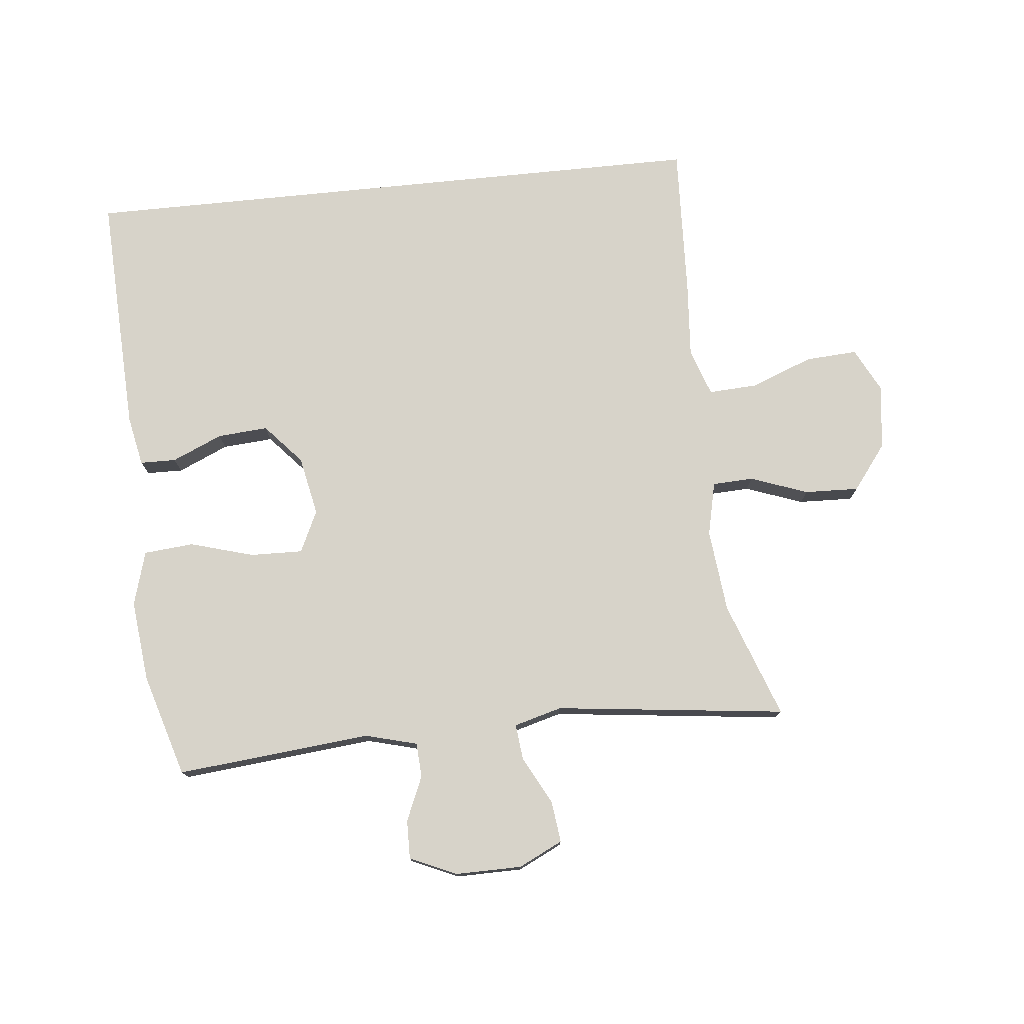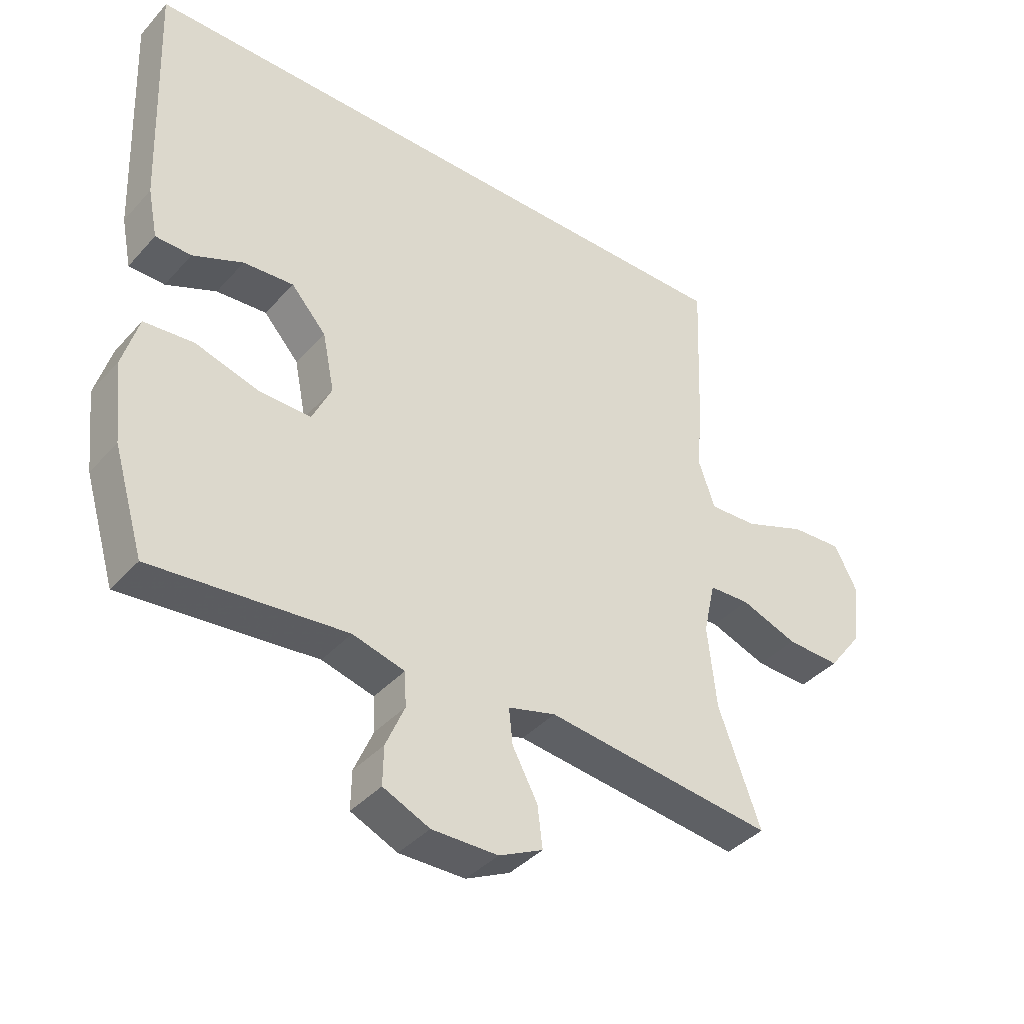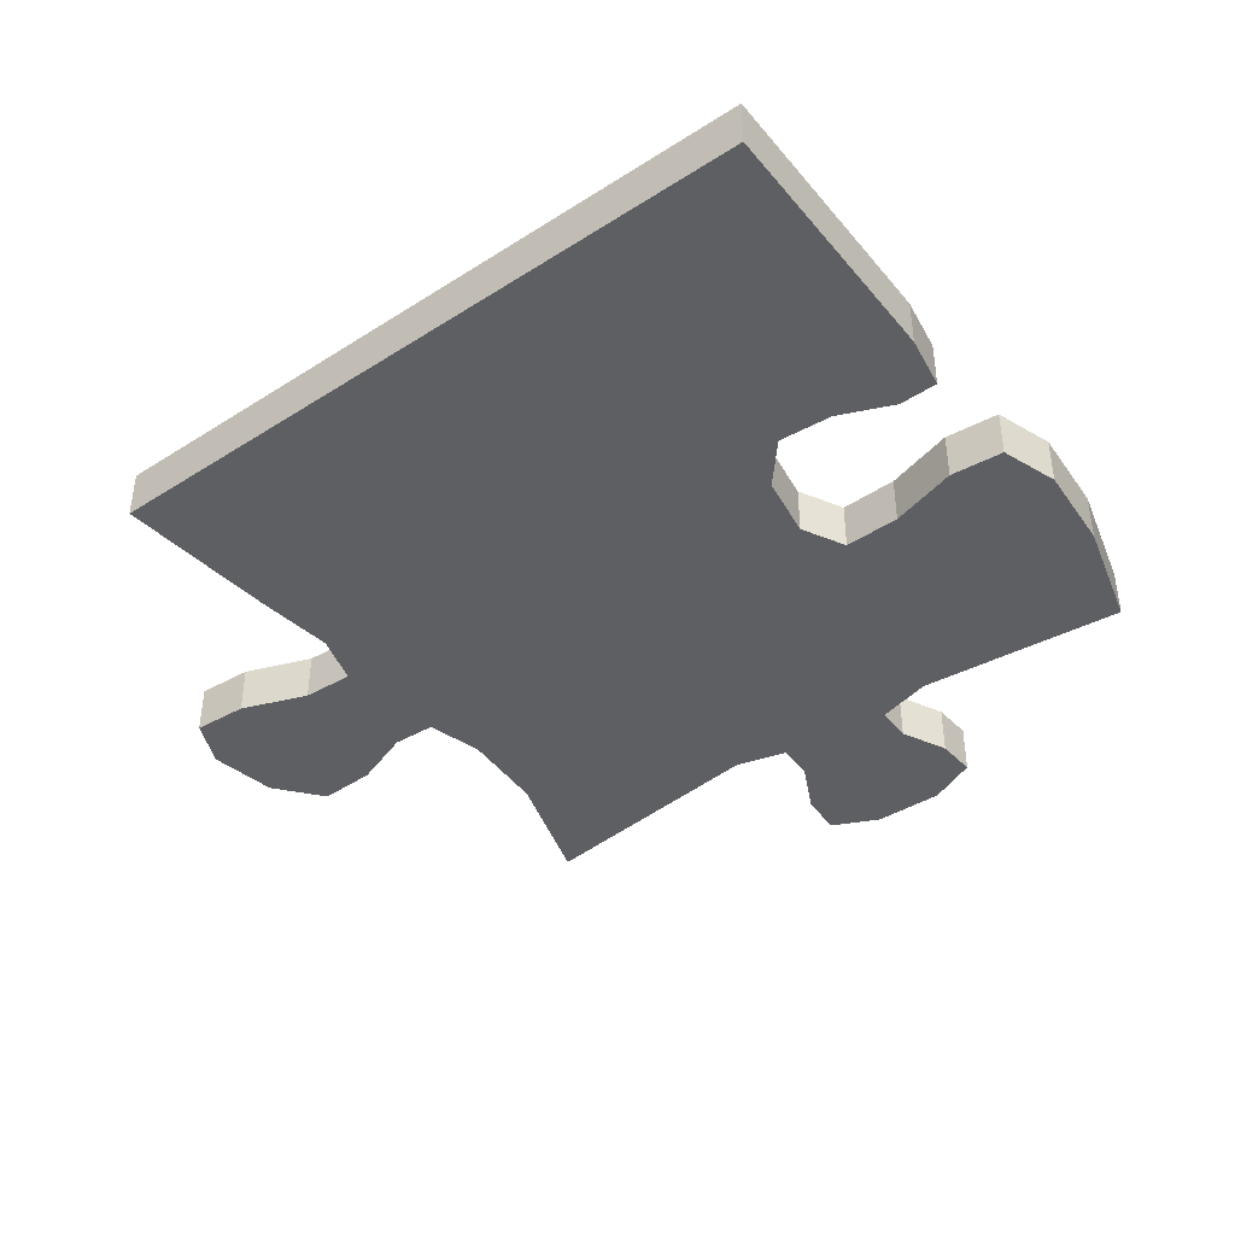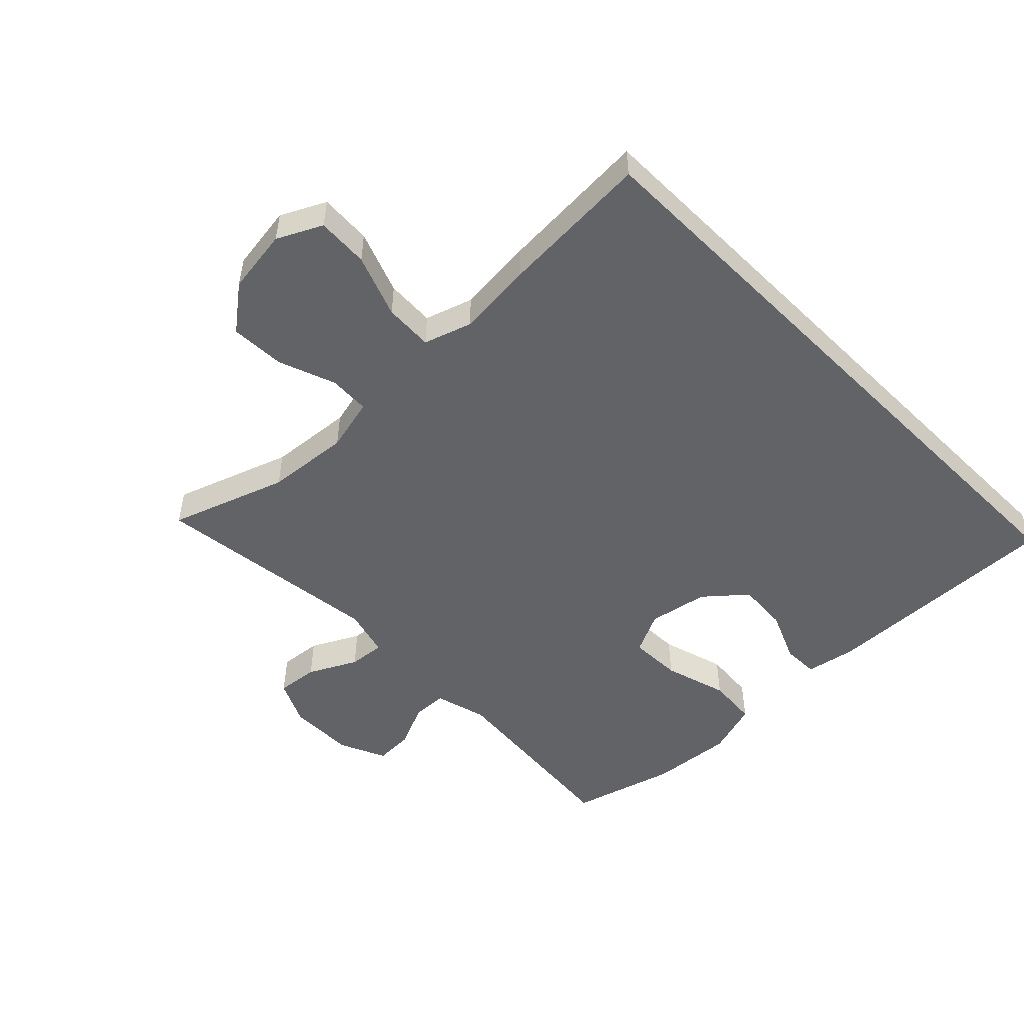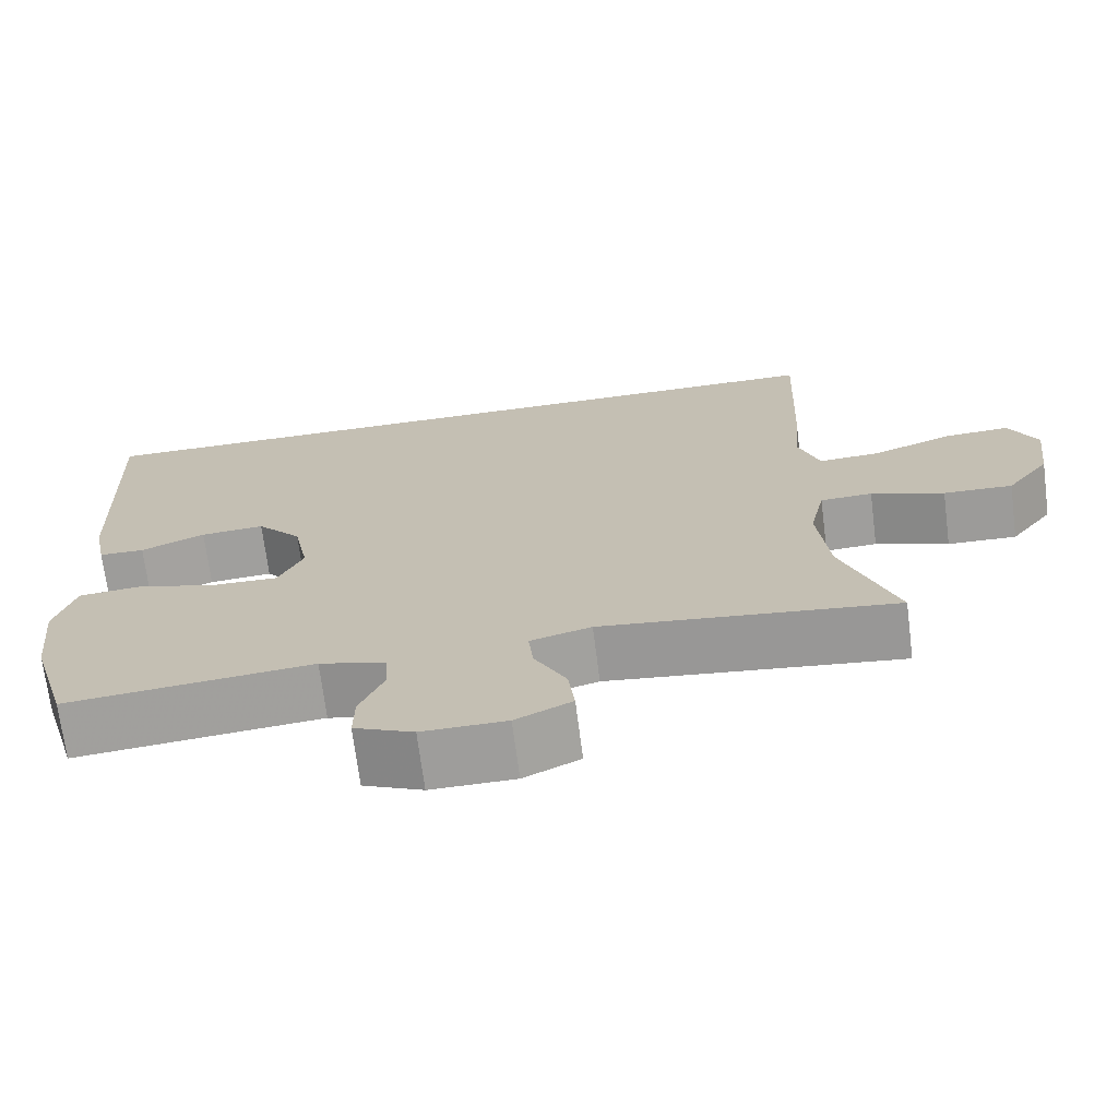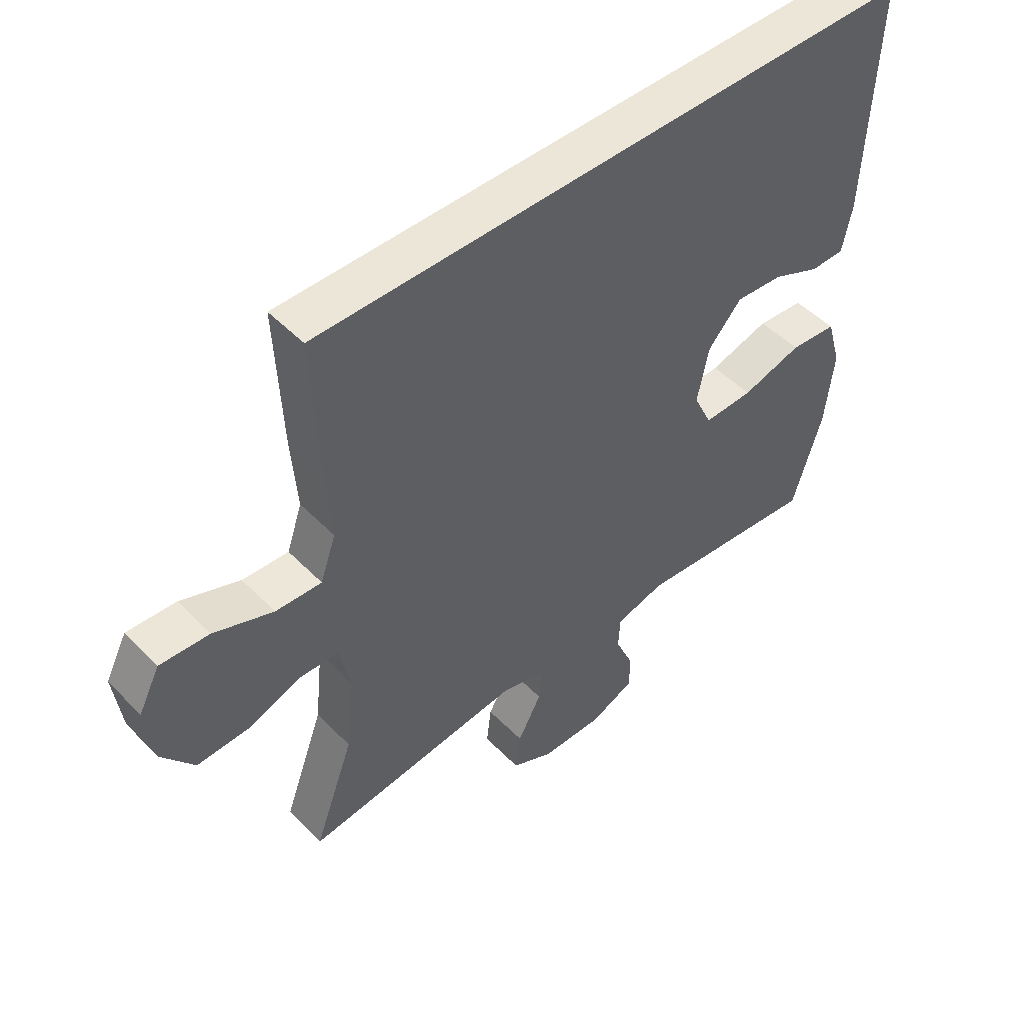
<metadata>
{"format":"obj","ext":"obj","renderer":"f3d","projection":"perspective","resolution":1024,"background":"white","views":[{"elev":76.4,"azim":174.2,"up":"+Y"},{"elev":-39.6,"azim":142.8,"up":"+Z"},{"elev":-40.3,"azim":38.1,"up":"+Y"},{"elev":-50.9,"azim":-44.9,"up":"+Y"},{"elev":-70.4,"azim":-172.7,"up":"+Z"},{"elev":49.1,"azim":-41.8,"up":"+Z"}]}
</metadata>
<code>
v 0.5 0.07 -0.5
v 0.192 0.07 -0.47
v 0.109 0.07 -0.492
v 0.106 0.07 -0.547
v 0.136 0.07 -0.617
v 0.137 0.07 -0.678
v 0.063 0.07 -0.711
v -0.042 0.07 -0.71
v -0.112 0.07 -0.676
v -0.104 0.07 -0.61
v -0.064 0.07 -0.535
v -0.058 0.07 -0.478
v -0.134 0.07 -0.457
v -0.5 0.07 -0.5
v -0.433 0.07 -0.317
v -0.419 0.07 -0.185
v -0.438 0.07 -0.1
v -0.503 0.07 -0.097
v -0.594 0.07 -0.13
v -0.68 0.07 -0.133
v -0.734 0.07 -0.062
v -0.747 0.07 0.041
v -0.711 0.07 0.111
v -0.629 0.07 0.106
v -0.53 0.07 0.068
v -0.453 0.07 0.064
v -0.427 0.07 0.139
v -0.436 0.07 0.259
v -0.446 0.07 0.5
v 0.568 0.07 0.5
v 0.552 0.07 0.116
v 0.536 0.07 0.037
v 0.479 0.07 0.036
v 0.399 0.07 0.071
v 0.319 0.07 0.077
v 0.263 0.07 0.014
v 0.244 0.07 -0.08
v 0.275 0.07 -0.146
v 0.358 0.07 -0.144
v 0.459 0.07 -0.115
v 0.538 0.07 -0.122
v 0.563 0.07 -0.208
v 0.549 0.07 -0.337
v 0.5 0 -0.5
v 0.192 0 -0.47
v 0.109 0 -0.492
v 0.106 0 -0.547
v 0.136 0 -0.617
v 0.137 0 -0.678
v 0.063 0 -0.711
v -0.042 0 -0.71
v -0.112 0 -0.676
v -0.104 0 -0.61
v -0.064 0 -0.535
v -0.058 0 -0.478
v -0.134 0 -0.457
v -0.5 0 -0.5
v -0.433 0 -0.317
v -0.419 0 -0.185
v -0.438 0 -0.1
v -0.503 0 -0.097
v -0.594 0 -0.13
v -0.68 0 -0.133
v -0.734 0 -0.062
v -0.747 0 0.041
v -0.711 0 0.111
v -0.629 0 0.106
v -0.53 0 0.068
v -0.453 0 0.064
v -0.427 0 0.139
v -0.436 0 0.259
v -0.446 0 0.5
v 0.568 0 0.5
v 0.552 0 0.116
v 0.536 0 0.037
v 0.479 0 0.036
v 0.399 0 0.071
v 0.319 0 0.077
v 0.263 0 0.014
v 0.244 0 -0.08
v 0.275 0 -0.146
v 0.358 0 -0.144
v 0.459 0 -0.115
v 0.538 0 -0.122
v 0.563 0 -0.208
v 0.549 0 -0.337
f 43 1 2
f 42 43 2
f 41 42 2
f 40 41 2
f 39 40 2
f 38 39 2 3
f 37 38 3
f 36 37 3
f 32 33 34
f 31 32 34
f 30 31 34
f 29 30 34
f 29 34 35
f 28 29 35
f 27 28 35
f 26 27 35 36
f 23 24 25
f 22 23 25
f 21 22 25
f 20 21 25
f 19 20 25
f 18 19 25
f 25 26 36
f 18 25 36
f 17 18 36
f 13 14 15
f 12 13 15 16
f 9 10 11
f 8 9 11
f 7 8 11
f 6 7 11
f 5 6 11
f 4 5 11
f 3 4 11 12
f 16 17 36
f 12 16 36
f 3 12 36
f 45 44 86
f 45 86 85
f 45 85 84
f 45 84 83
f 45 83 82
f 46 45 82 81
f 46 81 80
f 46 80 79
f 77 76 75
f 77 75 74
f 77 74 73
f 77 73 72
f 78 77 72
f 78 72 71
f 78 71 70
f 79 78 70 69
f 68 67 66
f 68 66 65
f 68 65 64
f 68 64 63
f 68 63 62
f 68 62 61
f 79 69 68
f 79 68 61
f 79 61 60
f 58 57 56
f 59 58 56 55
f 54 53 52
f 54 52 51
f 54 51 50
f 54 50 49
f 54 49 48
f 54 48 47
f 55 54 47 46
f 79 60 59
f 79 59 55
f 79 55 46
f 1 44 45 2
f 2 45 46 3
f 3 46 47 4
f 4 47 48 5
f 5 48 49 6
f 6 49 50 7
f 7 50 51 8
f 8 51 52 9
f 9 52 53 10
f 10 53 54 11
f 11 54 55 12
f 12 55 56 13
f 13 56 57 14
f 14 57 58 15
f 15 58 59 16
f 16 59 60 17
f 17 60 61 18
f 18 61 62 19
f 19 62 63 20
f 20 63 64 21
f 21 64 65 22
f 22 65 66 23
f 23 66 67 24
f 24 67 68 25
f 25 68 69 26
f 26 69 70 27
f 27 70 71 28
f 28 71 72 29
f 29 72 73 30
f 30 73 74 31
f 31 74 75 32
f 32 75 76 33
f 33 76 77 34
f 34 77 78 35
f 35 78 79 36
f 36 79 80 37
f 37 80 81 38
f 38 81 82 39
f 39 82 83 40
f 40 83 84 41
f 41 84 85 42
f 42 85 86 43
f 43 86 44 1

</code>
